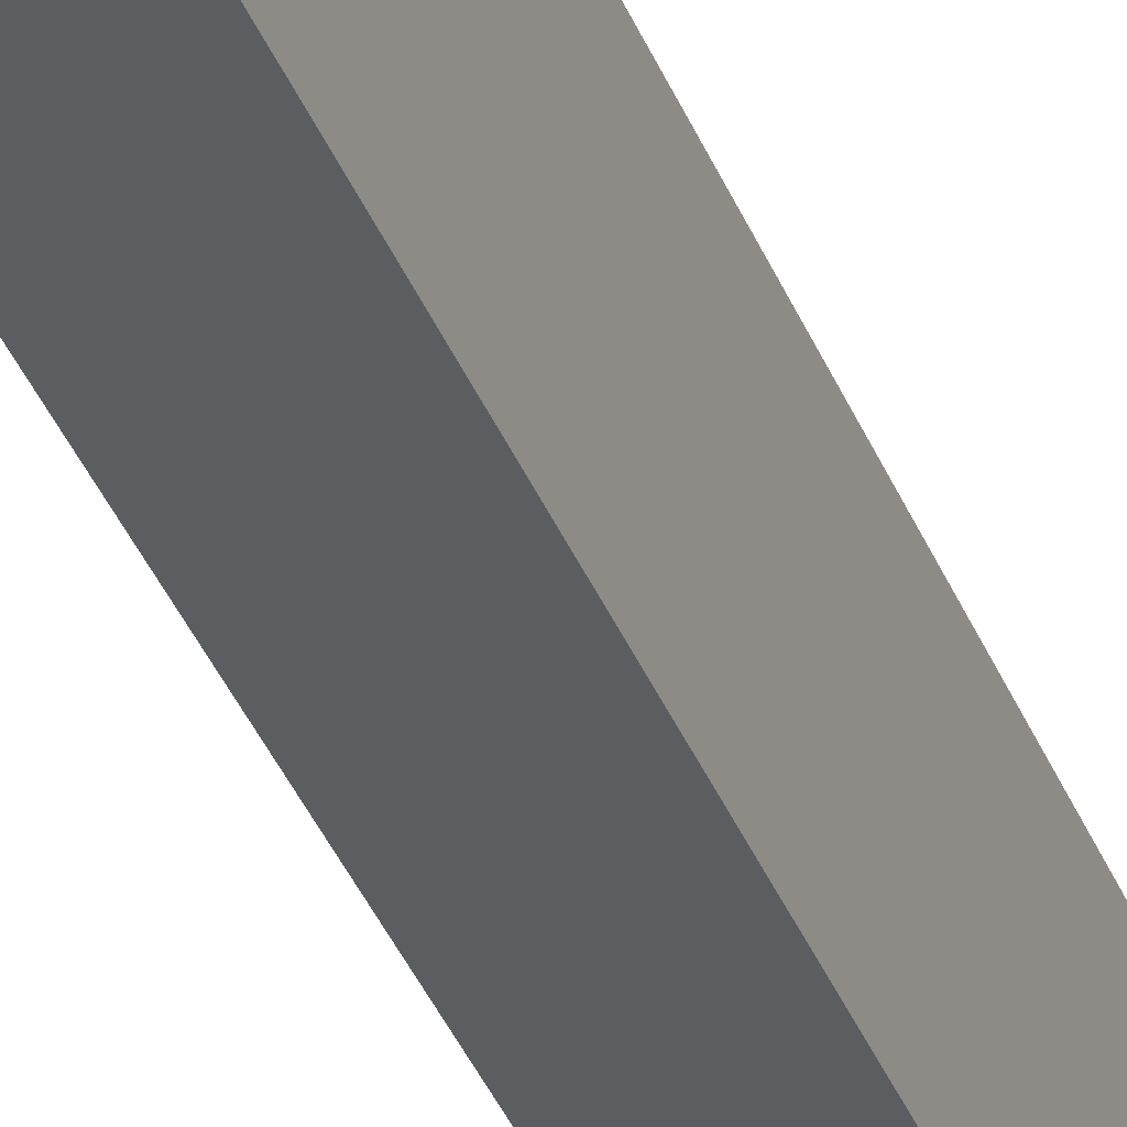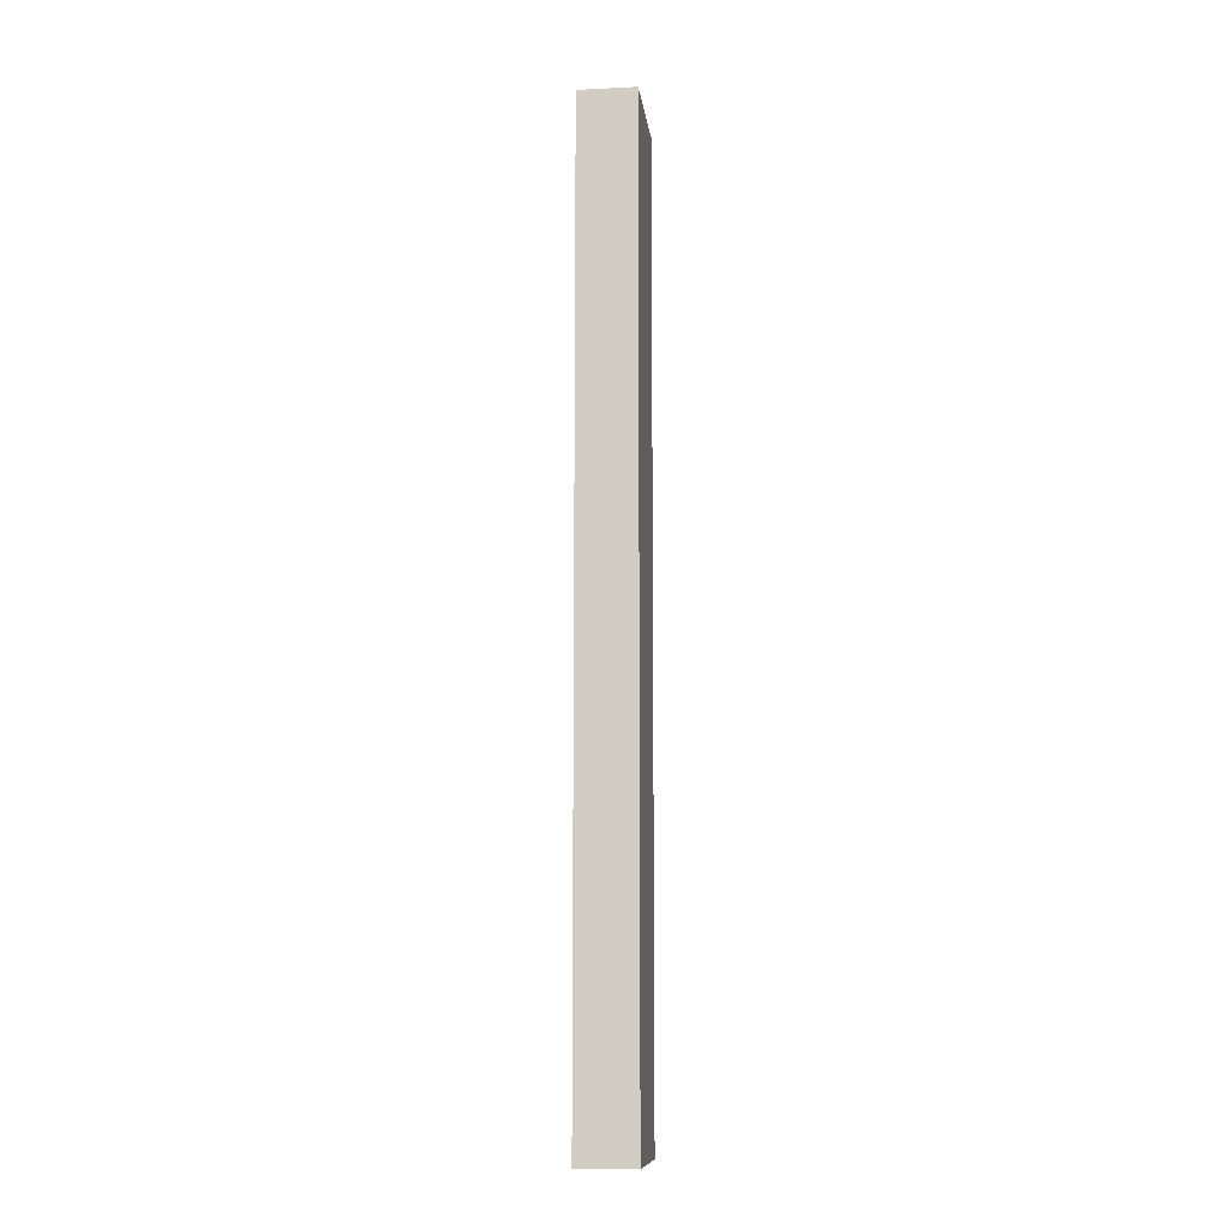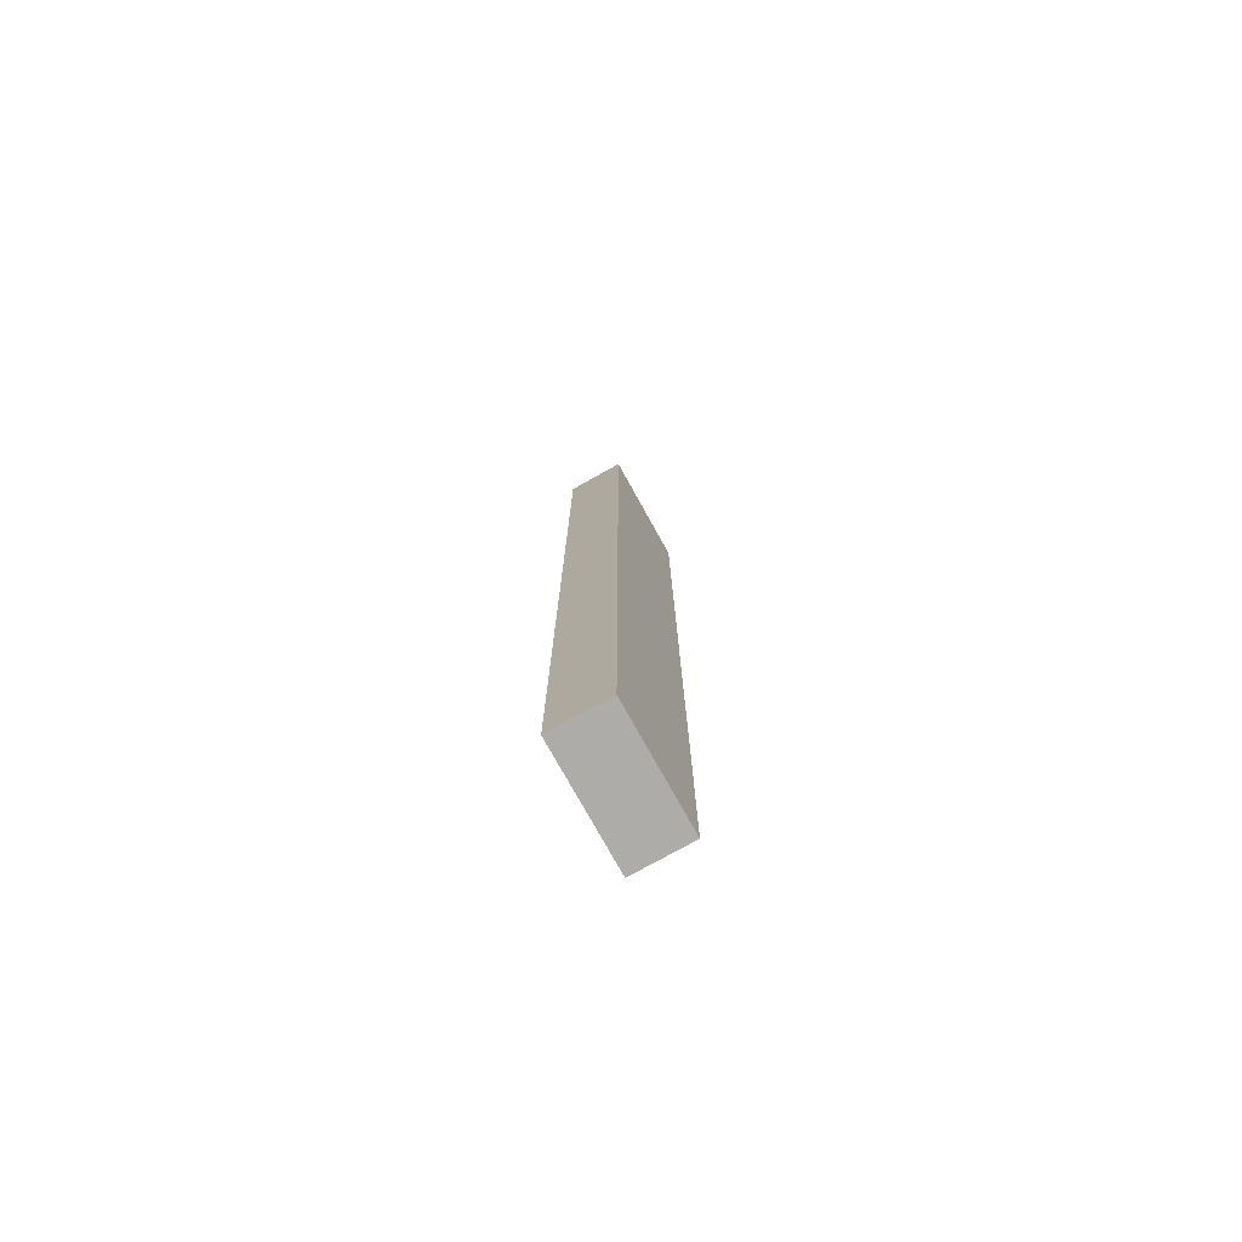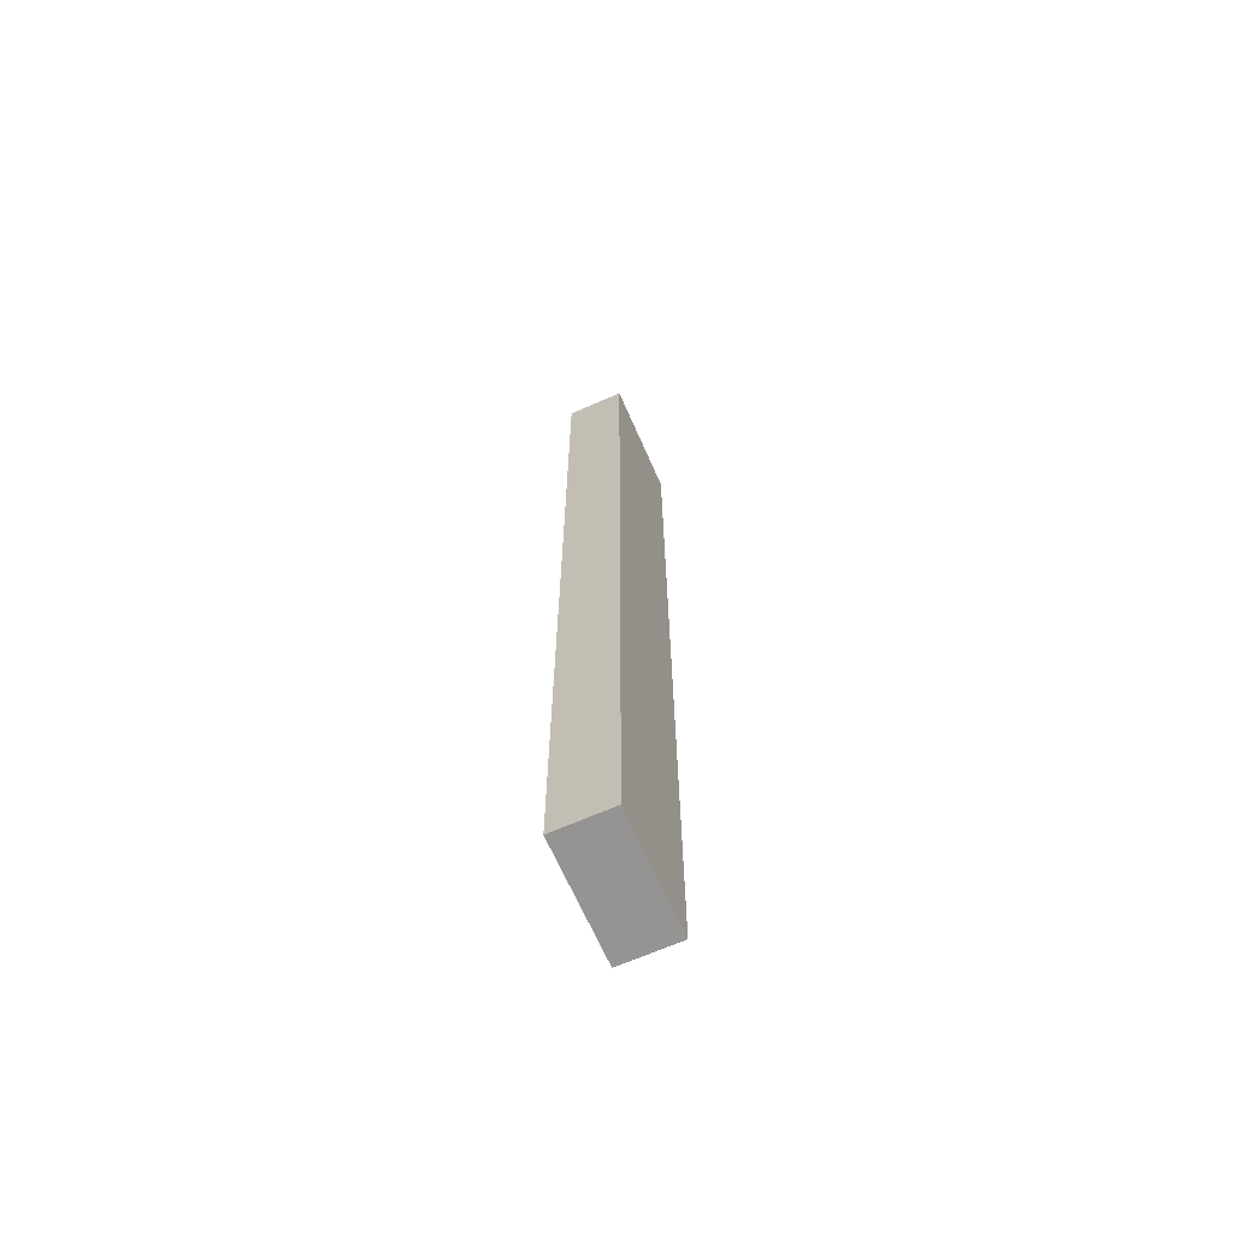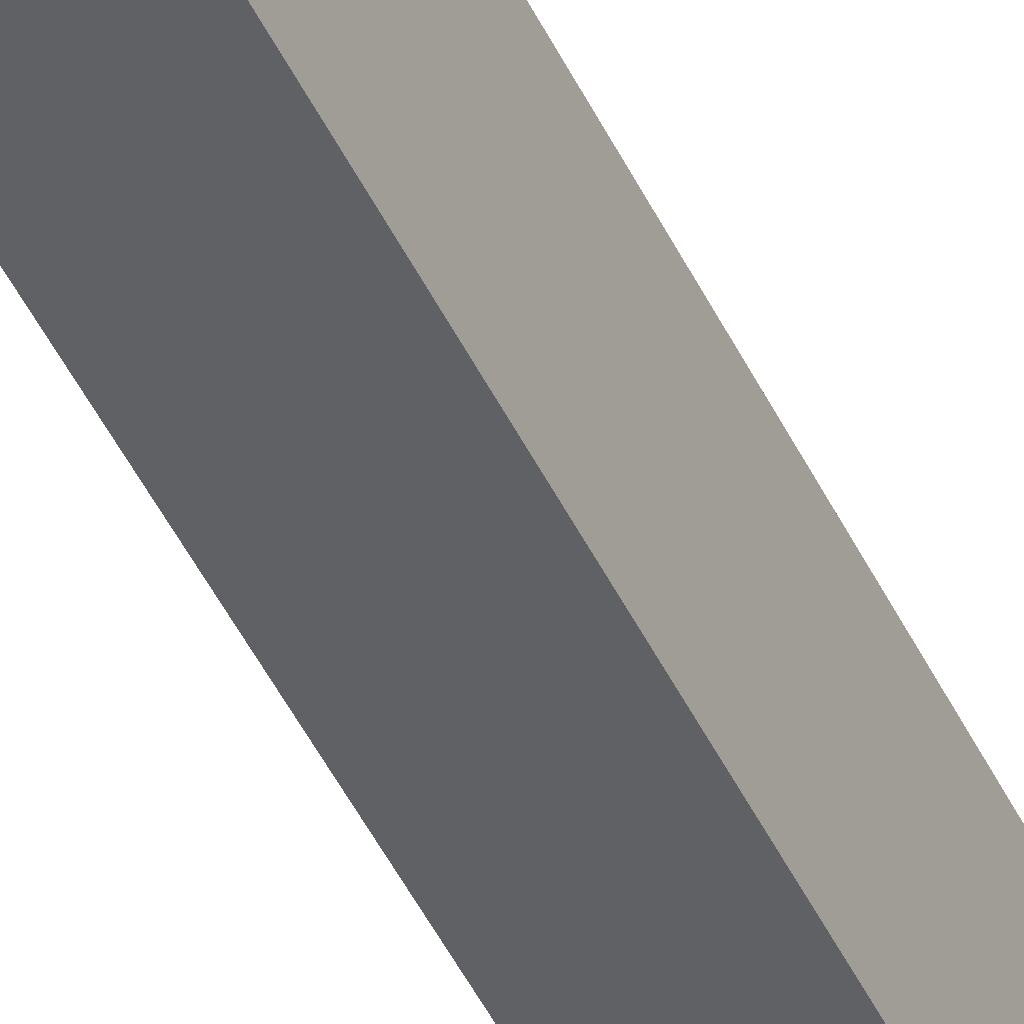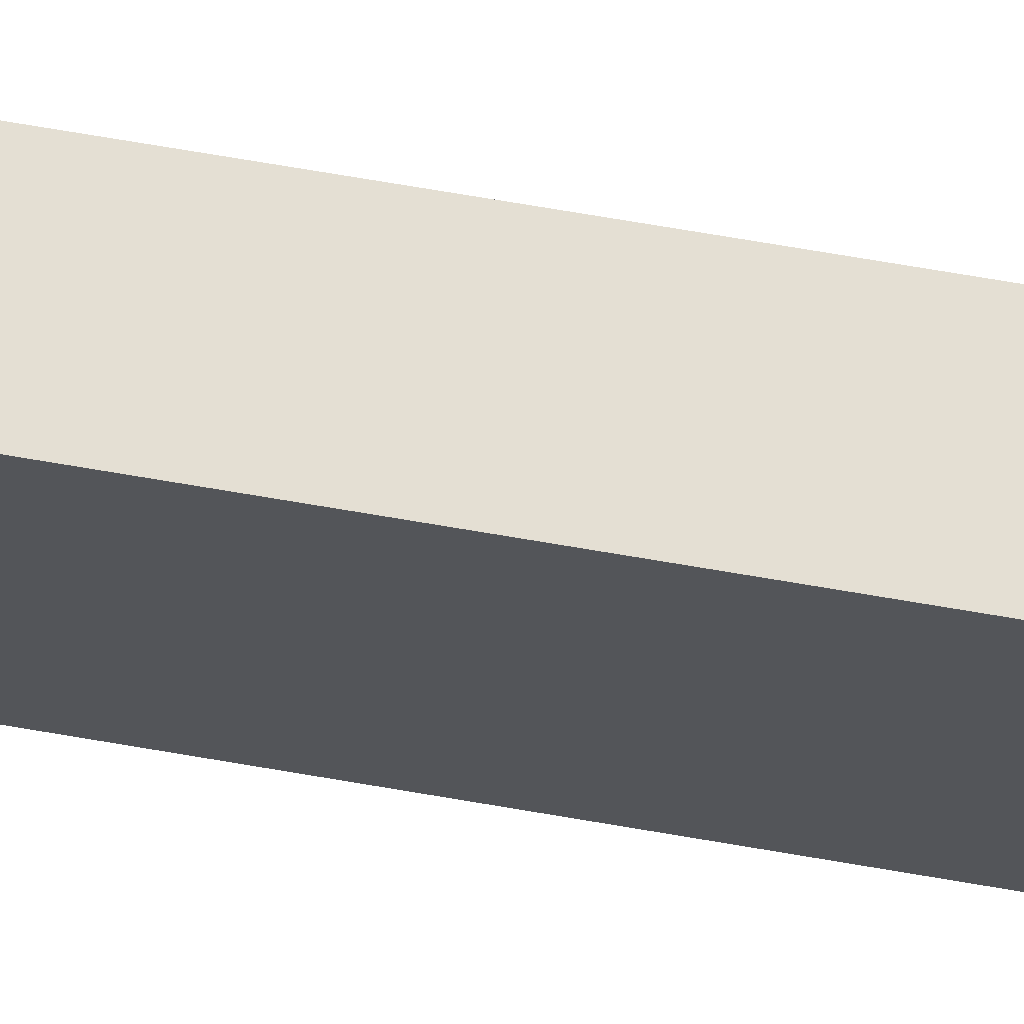
<metadata>
{"format":"obj","ext":"obj","renderer":"f3d","projection":"perspective","resolution":1024,"background":"white","views":[{"elev":-35.5,"azim":19.3,"up":"+Z"},{"elev":-10.6,"azim":7.0,"up":"+Y"},{"elev":-76.6,"azim":-150.9,"up":"+Y"},{"elev":-67.2,"azim":23.8,"up":"+Y"},{"elev":-49.8,"azim":25.6,"up":"+Z"},{"elev":66.6,"azim":-80.0,"up":"+Z"}]}
</metadata>
<code>
v 0.195 0.139 0.384
v 0.195 0.139 0.432
v 0.219 0.139 0.384
v 0.219 0.139 0.432
v 0.195 0.139 0.408
v 0.219 0.139 0.408
v 0.219 0.139 0.384
v 0.219 0.139 0.432
v 0.219 0.539 0.384
v 0.219 0.539 0.432
v 0.219 0.239 0.384
v 0.219 0.339 0.384
v 0.219 0.439 0.384
v 0.219 0.439 0.432
v 0.219 0.339 0.432
v 0.219 0.239 0.432
v 0.219 0.139 0.408
v 0.219 0.239 0.408
v 0.219 0.239 0.42
v 0.219 0.189 0.408
v 0.219 0.189 0.42
v 0.219 0.239 0.396
v 0.219 0.189 0.396
v 0.219 0.539 0.408
v 0.219 0.439 0.408
v 0.219 0.489 0.408
v 0.219 0.439 0.396
v 0.219 0.489 0.396
v 0.219 0.439 0.42
v 0.219 0.489 0.42
v 0.219 0.539 0.384
v 0.219 0.539 0.432
v 0.195 0.539 0.384
v 0.195 0.539 0.432
v 0.219 0.539 0.408
v 0.195 0.539 0.408
v 0.195 0.539 0.384
v 0.195 0.539 0.432
v 0.195 0.139 0.384
v 0.195 0.139 0.432
v 0.195 0.439 0.384
v 0.195 0.339 0.384
v 0.195 0.239 0.384
v 0.195 0.239 0.432
v 0.195 0.339 0.432
v 0.195 0.439 0.432
v 0.195 0.139 0.408
v 0.195 0.239 0.408
v 0.195 0.189 0.408
v 0.195 0.239 0.396
v 0.195 0.189 0.396
v 0.195 0.239 0.42
v 0.195 0.189 0.42
v 0.195 0.539 0.408
v 0.195 0.439 0.408
v 0.195 0.439 0.42
v 0.195 0.489 0.408
v 0.195 0.489 0.42
v 0.195 0.439 0.396
v 0.195 0.489 0.396
v 0.195 0.139 0.384
v 0.219 0.139 0.384
v 0.195 0.539 0.384
v 0.219 0.539 0.384
v 0.219 0.439 0.384
v 0.219 0.339 0.384
v 0.219 0.239 0.384
v 0.195 0.239 0.384
v 0.195 0.339 0.384
v 0.195 0.439 0.384
v 0.195 0.139 0.432
v 0.195 0.539 0.432
v 0.219 0.139 0.432
v 0.219 0.539 0.432
v 0.219 0.239 0.432
v 0.219 0.339 0.432
v 0.219 0.439 0.432
v 0.195 0.439 0.432
v 0.195 0.339 0.432
v 0.195 0.239 0.432
f 5 1 3
f 3 6 5
f 2 5 6
f 6 4 2
f 19 21 20
f 20 18 19
f 18 20 23
f 23 22 18
f 30 29 25
f 25 26 30
f 26 25 27
f 27 28 26
f 17 7 23
f 23 20 17
f 11 23 7
f 22 12 18
f 25 15 18
f 11 22 23
f 8 17 21
f 21 17 20
f 16 8 21
f 15 16 19
f 21 19 16
f 18 15 19
f 12 22 11
f 27 12 13
f 28 27 13
f 25 12 27
f 13 9 28
f 9 24 26
f 26 28 9
f 15 25 29
f 30 14 29
f 29 14 15
f 10 30 24
f 26 24 30
f 14 30 10
f 25 18 12
f 35 31 33
f 33 36 35
f 32 35 36
f 36 34 32
f 56 58 57
f 57 55 56
f 55 57 60
f 60 59 55
f 53 52 48
f 48 49 53
f 49 48 50
f 50 51 49
f 54 37 60
f 60 57 54
f 41 60 37
f 59 41 42
f 60 41 59
f 42 55 59
f 38 54 58
f 58 54 57
f 46 38 58
f 46 58 56
f 55 45 56
f 56 45 46
f 42 48 55
f 50 48 42
f 51 50 43
f 55 48 45
f 47 49 51
f 43 39 51
f 39 47 51
f 44 45 52
f 48 52 45
f 53 44 52
f 40 53 47
f 44 53 40
f 53 49 47
f 43 50 42
f 61 68 67
f 67 62 61
f 66 67 68
f 68 69 66
f 69 70 65
f 65 66 69
f 63 64 65
f 65 70 63
f 80 71 73
f 73 75 80
f 78 79 76
f 76 77 78
f 72 78 77
f 77 74 72
f 79 80 75
f 75 76 79

</code>
